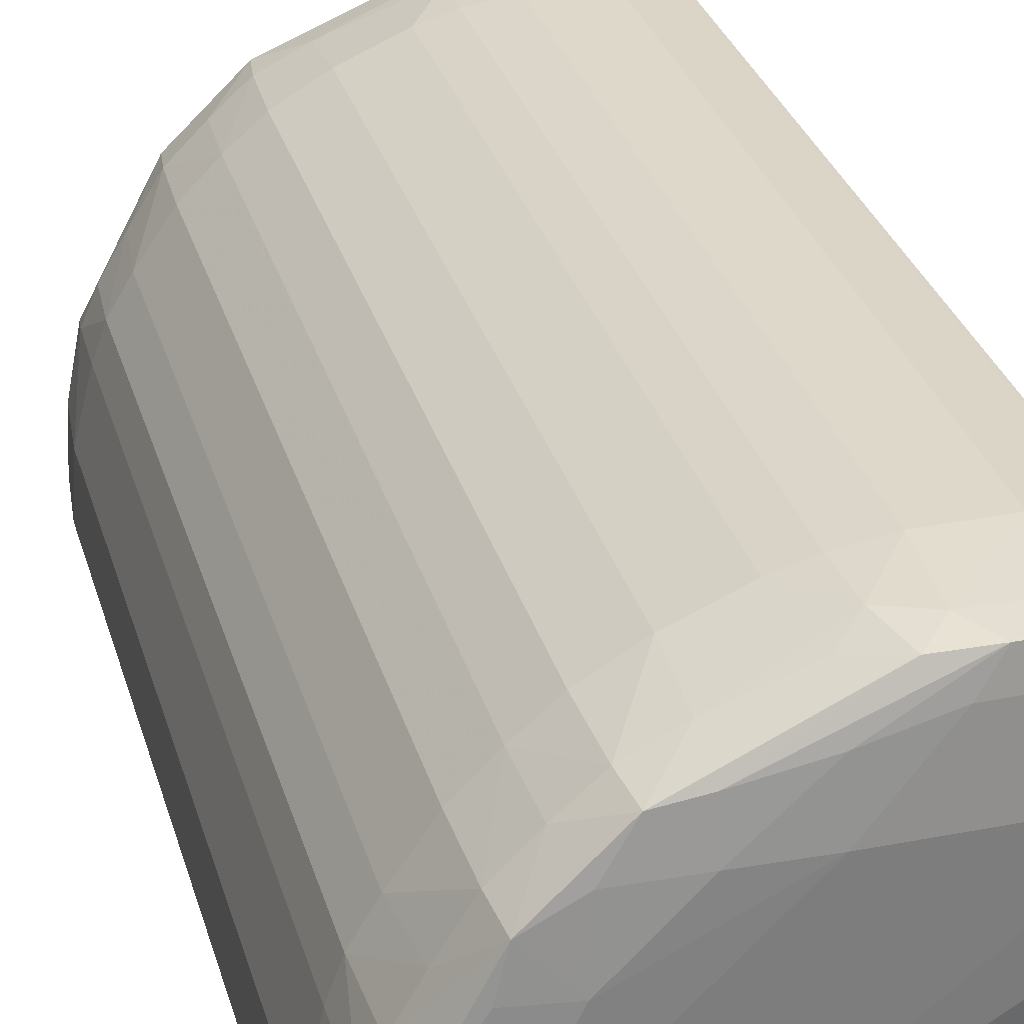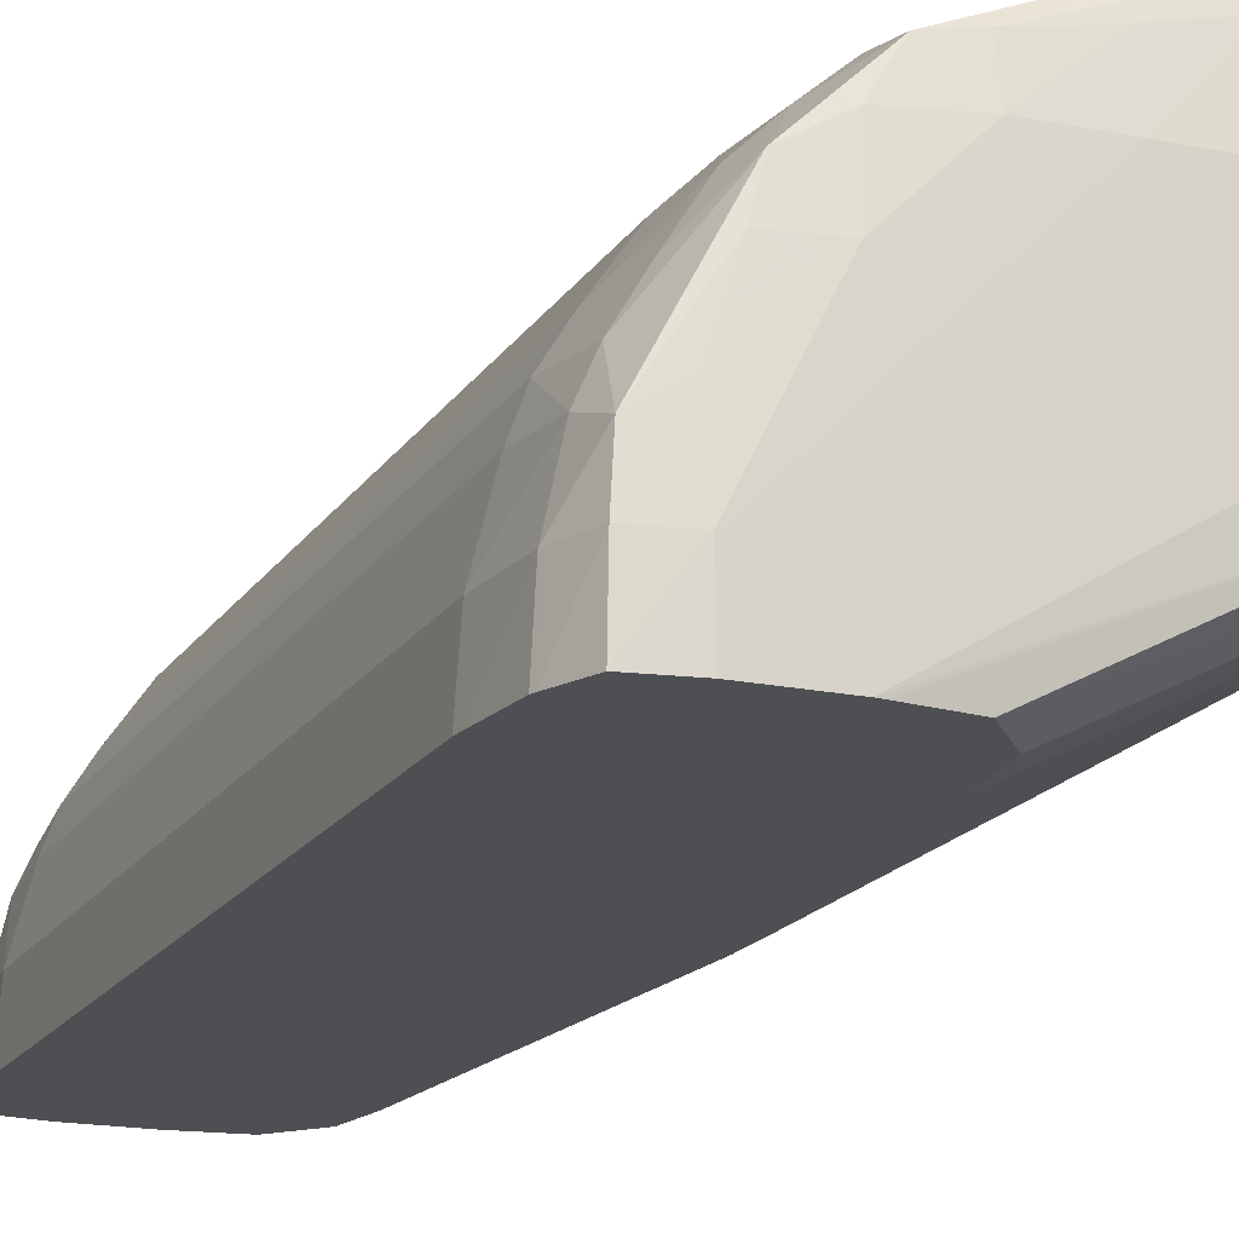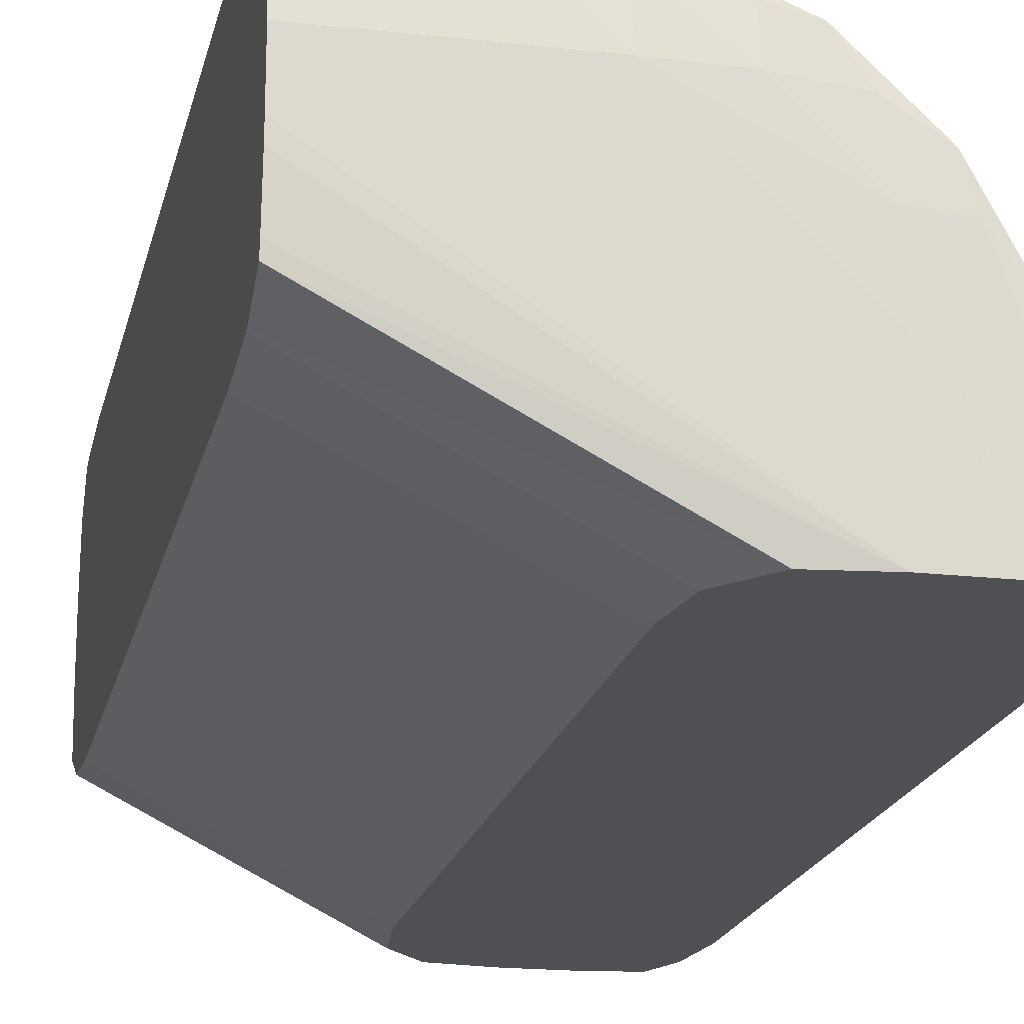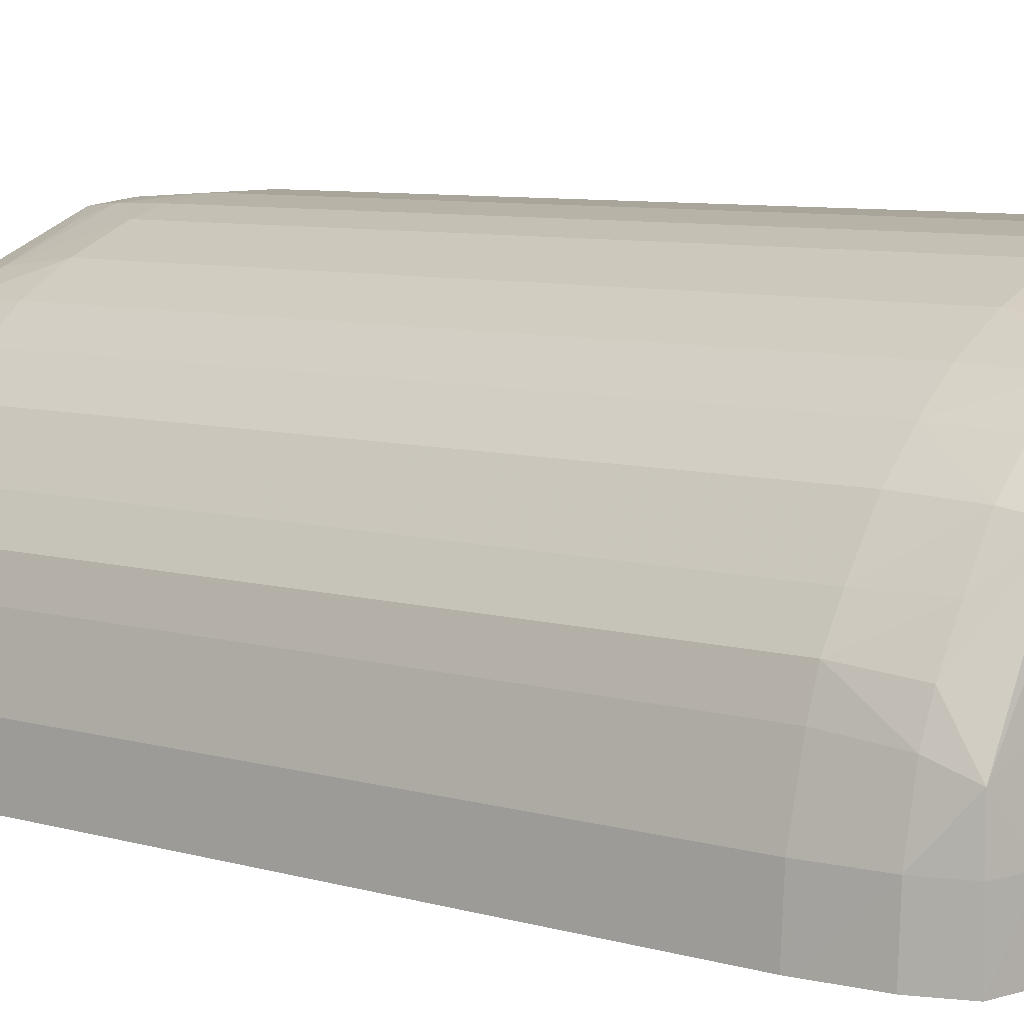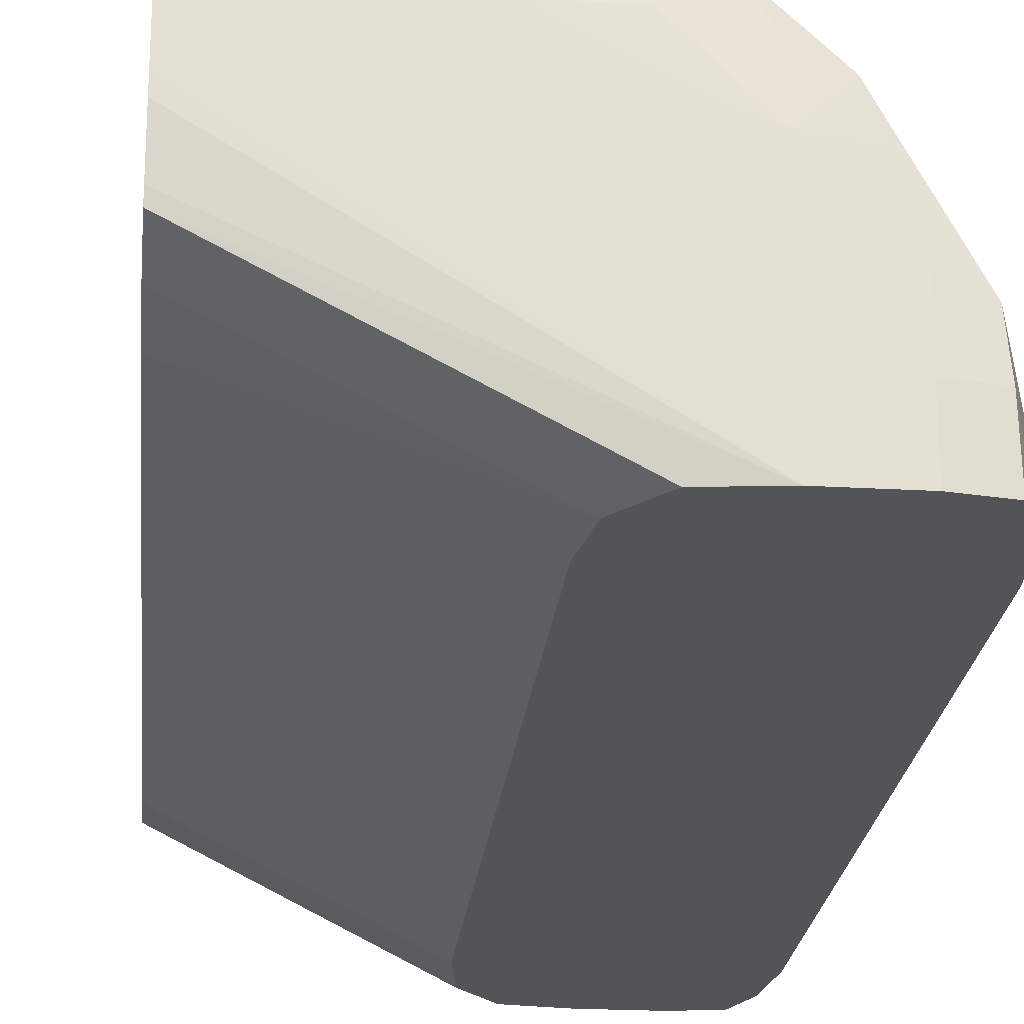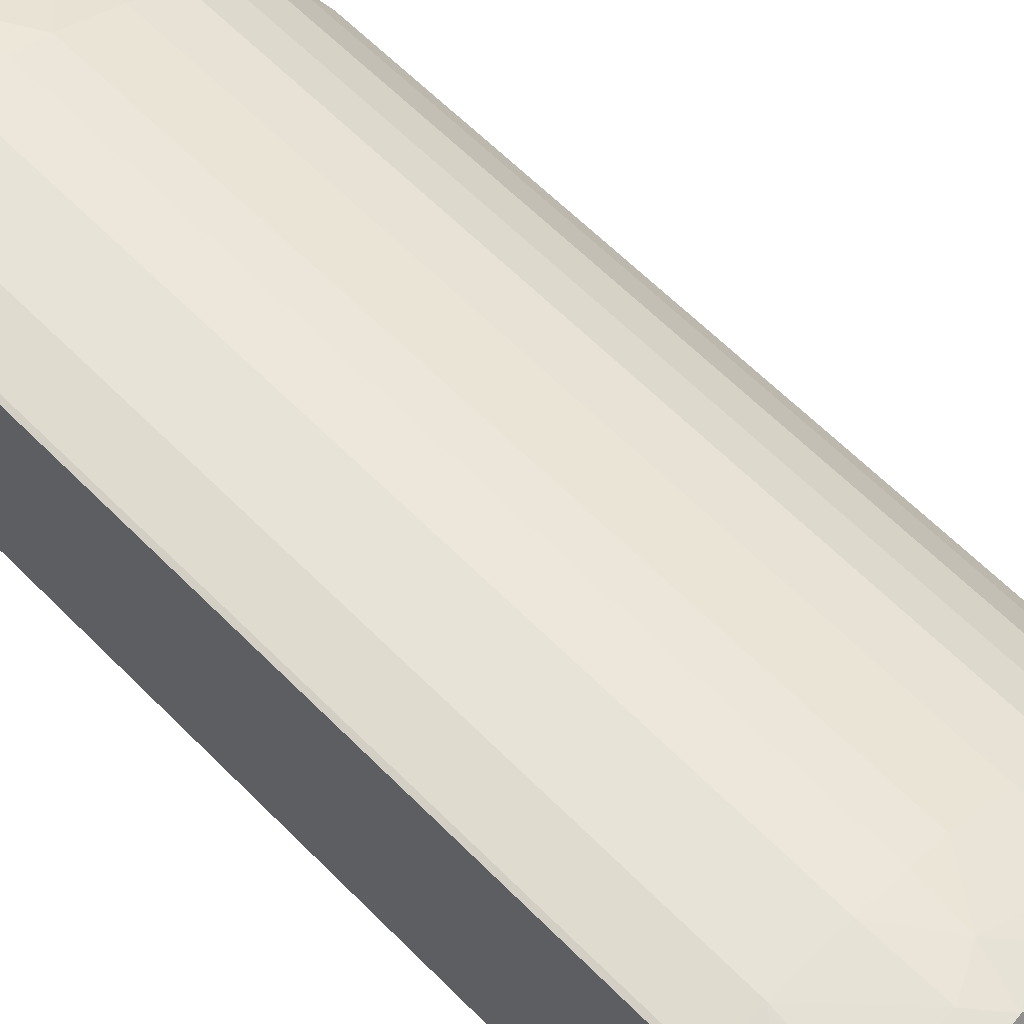
<metadata>
{"format":"obj","ext":"obj","renderer":"f3d","projection":"perspective","resolution":1024,"background":"white","views":[{"elev":31.0,"azim":164.6,"up":"+Y"},{"elev":-17.7,"azim":157.5,"up":"+Y"},{"elev":-18.9,"azim":-12.1,"up":"+Y"},{"elev":7.4,"azim":130.0,"up":"+Y"},{"elev":-22.9,"azim":-5.5,"up":"+Y"},{"elev":62.5,"azim":-44.5,"up":"+Y"}]}
</metadata>
<code>
v 0.1597 0.02135 -0.02175
v 0.1596 0.02271 -0.02175
v 0.1595 0.02271 -0.02025
v 0.1595 0.02135 -0.02025
v 0.1597 0.02135 -0.03825
v 0.1592 0.02418 -0.02175
v 0.1592 0.02404 -0.02025
v 0.1596 0.02271 -0.03825
v 0.1591 0.02375 -0.01942
v 0.1591 0.02271 -0.01936
v 0.1592 0.02135 -0.01934
v 0.1597 0.02135 -0.03839
v 0.1589 0.02493 -0.02175
v 0.1592 0.02418 -0.03825
v 0.1588 0.02479 -0.02025
v 0.1595 0.02271 -0.03975
v 0.1592 0.02404 -0.03975
v 0.1576 0.02657 -0.01943
v 0.1578 0.02571 -0.01937
v 0.1583 0.02423 -0.01932
v 0.1582 0.02271 -0.0192
v 0.1583 0.02135 -0.0192
v 0.1595 0.02135 -0.03975
v 0.1585 0.02571 -0.02175
v 0.1583 0.02571 -0.02025
v 0.1589 0.02493 -0.03825
v 0.1595 0.02135 -0.03983
v 0.1591 0.02271 -0.04064
v 0.1591 0.02375 -0.04058
v 0.1588 0.02479 -0.03975
v 0.156 0.02802 -0.01945
v 0.1566 0.02712 -0.01936
v 0.1567 0.02571 -0.0192
v 0.1577 0.0267 -0.02025
v 0.1569 0.02745 -0.02025
v 0.1567 0.02421 -0.01918
v 0.1582 0.02135 -0.01918
v 0.1577 0.02678 -0.02175
v 0.1585 0.02571 -0.03825
v 0.1583 0.02571 -0.03975
v 0.1592 0.02135 -0.04066
v 0.1582 0.02271 -0.0408
v 0.1583 0.02423 -0.04068
v 0.1578 0.02571 -0.04063
v 0.1576 0.02657 -0.04057
v 0.1528 0.02941 -0.0196
v 0.1552 0.02817 -0.01938
v 0.1562 0.02811 -0.02025
v 0.1552 0.02858 -0.02025
v 0.1552 0.02721 -0.01922
v 0.1537 0.02721 -0.01918
v 0.157 0.02753 -0.02175
v 0.1569 0.02135 -0.01918
v 0.1577 0.02678 -0.03825
v 0.1577 0.0267 -0.03975
v 0.1582 0.02135 -0.04082
v 0.1567 0.02571 -0.0408
v 0.1567 0.02421 -0.04083
v 0.1566 0.02712 -0.04064
v 0.156 0.02802 -0.04055
v 0.1569 0.02745 -0.03975
v 0.1518 0.02949 -0.01947
v 0.1537 0.0292 -0.02016
v 0.1531 0.0295 -0.0206
v 0.1523 0.02956 -0.02016
v 0.1537 0.02847 -0.01934
v 0.1562 0.02817 -0.02175
v 0.1552 0.02876 -0.02175
v 0.1539 0.0293 -0.02175
v 0.1496 0.02763 -0.01922
v 0.1496 0.02721 -0.01918
v 0.1523 0.02883 -0.01935
v 0.1506 0.02884 -0.01935
v 0.157 0.02753 -0.03825
v 0.1567 0.02135 -0.01918
v 0.1581 0.02135 -0.04082
v 0.1552 0.02721 -0.04078
v 0.1537 0.02721 -0.04083
v 0.1567 0.02135 -0.04083
v 0.1552 0.02817 -0.04062
v 0.1528 0.02941 -0.0404
v 0.1552 0.02858 -0.03975
v 0.1562 0.02811 -0.03975
v 0.1506 0.02956 -0.02013
v 0.151 0.02949 -0.01947
v 0.1532 0.02952 -0.02175
v 0.1522 0.02966 -0.02175
v 0.1507 0.02967 -0.02175
v 0.1562 0.02817 -0.03825
v 0.1552 0.02876 -0.03825
v 0.1539 0.0293 -0.03825
v 0.1496 0.02859 -0.01934
v 0.1496 0.02607 -0.01918
v 0.1496 0.02571 -0.01919
v 0.1496 0.02468 -0.0193
v 0.1496 0.02442 -0.01935
v 0.1554 0.02135 -0.01934
v 0.1537 0.02847 -0.04066
v 0.1496 0.02721 -0.04083
v 0.1506 0.02884 -0.04065
v 0.1523 0.02883 -0.04065
v 0.1566 0.02135 -0.04081
v 0.1496 0.02442 -0.04065
v 0.1496 0.02571 -0.04081
v 0.1518 0.02949 -0.04053
v 0.1523 0.02956 -0.03984
v 0.1531 0.0295 -0.0394
v 0.1537 0.0292 -0.03984
v 0.15 0.02943 -0.01954
v 0.1498 0.02951 -0.02054
v 0.1496 0.02891 -0.01943
v 0.1532 0.02952 -0.03825
v 0.1522 0.02966 -0.03825
v 0.1497 0.02953 -0.02175
v 0.1507 0.02967 -0.03825
v 0.1496 0.02398 -0.02017
v 0.1547 0.02135 -0.0202
v 0.1496 0.02859 -0.04066
v 0.151 0.02949 -0.04053
v 0.1554 0.02135 -0.04066
v 0.1496 0.02396 -0.03975
v 0.1506 0.02956 -0.03987
v 0.1496 0.02932 -0.01988
v 0.1496 0.0294 -0.02039
v 0.1496 0.02946 -0.02082
v 0.1496 0.0295 -0.02175
v 0.1497 0.02953 -0.03825
v 0.1498 0.02951 -0.03946
v 0.1496 0.02396 -0.02025
v 0.1547 0.02135 -0.02029
v 0.1496 0.02932 -0.04012
v 0.15 0.02943 -0.04046
v 0.1547 0.02135 -0.03971
v 0.1496 0.02394 -0.03961
v 0.1496 0.0295 -0.03825
v 0.1496 0.0294 -0.03961
v 0.1496 0.02381 -0.02175
v 0.1545 0.02135 -0.02152
v 0.1545 0.02135 -0.03825
v 0.1496 0.02381 -0.03825
v 0.1496 0.0238 -0.02324
v 0.1545 0.02135 -0.02175
v 0.1545 0.02135 -0.03675
v 0.1496 0.0238 -0.03675
v 0.1545 0.02135 -0.02281
f 1 2 3
f 1 3 4
f 1 4 11
f 1 11 22
f 1 22 37
f 1 37 53
f 1 53 75
f 1 75 97
f 1 97 117
f 1 117 130
f 1 130 138
f 1 138 142
f 1 142 145
f 1 145 143
f 1 143 139
f 1 139 133
f 1 133 120
f 1 120 102
f 1 102 79
f 1 79 76
f 1 76 56
f 1 56 41
f 1 41 27
f 1 27 23
f 1 23 12
f 1 12 5
f 1 5 8
f 1 8 2
f 2 6 7
f 2 7 3
f 2 8 14
f 2 14 6
f 3 7 9
f 3 9 10
f 3 10 4
f 4 10 11
f 5 12 8
f 6 13 7
f 6 14 26
f 6 26 13
f 7 13 15
f 7 15 9
f 8 12 16
f 8 16 17
f 8 17 14
f 9 18 19
f 9 19 20
f 9 20 21
f 9 21 10
f 9 15 18
f 10 21 11
f 11 21 22
f 12 23 16
f 13 24 25
f 13 25 15
f 13 26 39
f 13 39 24
f 14 17 26
f 15 25 18
f 16 23 27
f 16 27 28
f 16 28 29
f 16 29 17
f 17 29 30
f 17 30 26
f 18 31 32
f 18 32 33
f 18 33 19
f 18 25 34
f 18 34 35
f 18 35 31
f 19 33 20
f 20 33 21
f 21 33 36
f 21 36 37
f 21 37 22
f 24 38 34
f 24 34 25
f 24 39 54
f 24 54 38
f 26 30 40
f 26 40 39
f 27 41 28
f 28 41 42
f 28 42 29
f 29 42 43
f 29 43 44
f 29 44 45
f 29 45 30
f 30 45 40
f 31 46 47
f 31 47 32
f 31 35 48
f 31 48 49
f 31 49 46
f 32 47 50
f 32 50 33
f 33 50 51
f 33 51 36
f 34 38 52
f 34 52 35
f 35 52 48
f 36 51 71
f 36 71 75
f 36 75 53
f 36 53 37
f 38 54 74
f 38 74 52
f 39 40 55
f 39 55 54
f 40 45 55
f 41 56 42
f 42 57 43
f 42 56 58
f 42 58 57
f 43 57 44
f 44 57 45
f 45 57 59
f 45 59 60
f 45 60 61
f 45 61 55
f 46 62 47
f 46 49 63
f 46 63 64
f 46 64 65
f 46 65 62
f 47 62 66
f 47 66 50
f 48 52 67
f 48 67 68
f 48 68 49
f 49 68 69
f 49 69 64
f 49 64 63
f 50 66 51
f 51 70 71
f 51 66 72
f 51 72 73
f 51 73 70
f 52 74 89
f 52 89 67
f 54 55 74
f 55 61 74
f 56 76 58
f 57 77 59
f 57 58 78
f 57 78 77
f 58 76 79
f 58 79 99
f 58 99 78
f 59 80 60
f 59 77 80
f 60 80 81
f 60 81 82
f 60 82 83
f 60 83 61
f 61 83 74
f 62 65 84
f 62 84 85
f 62 85 73
f 62 73 72
f 62 72 66
f 64 69 86
f 64 86 87
f 64 87 65
f 65 87 88
f 65 88 84
f 67 89 90
f 67 90 68
f 68 90 91
f 68 91 69
f 69 91 112
f 69 112 86
f 70 73 92
f 70 92 111
f 70 111 123
f 70 123 124
f 70 124 125
f 70 125 126
f 70 126 135
f 70 135 136
f 70 136 131
f 70 131 118
f 70 118 99
f 70 99 104
f 70 104 103
f 70 103 121
f 70 121 134
f 70 134 140
f 70 140 144
f 70 144 141
f 70 141 137
f 70 137 129
f 70 129 116
f 70 116 96
f 70 96 95
f 70 95 94
f 70 94 93
f 70 93 71
f 71 93 75
f 73 85 92
f 74 83 89
f 75 93 94
f 75 94 95
f 75 95 96
f 75 96 97
f 77 78 98
f 77 98 80
f 78 99 100
f 78 100 101
f 78 101 98
f 79 102 103
f 79 103 104
f 79 104 99
f 80 105 81
f 80 98 105
f 81 106 107
f 81 107 108
f 81 108 82
f 81 105 106
f 82 107 91
f 82 91 90
f 82 90 83
f 82 108 107
f 83 90 89
f 84 109 85
f 84 88 110
f 84 110 109
f 85 109 111
f 85 111 92
f 86 112 113
f 86 113 87
f 87 113 115
f 87 115 88
f 88 114 110
f 88 115 127
f 88 127 114
f 91 107 112
f 96 116 97
f 97 116 117
f 98 101 105
f 99 118 100
f 100 119 105
f 100 105 101
f 100 118 119
f 102 120 103
f 103 120 121
f 105 119 122
f 105 122 106
f 106 122 115
f 106 115 113
f 106 113 107
f 107 113 112
f 109 123 111
f 109 110 124
f 109 124 123
f 110 114 125
f 110 125 124
f 114 126 125
f 114 127 135
f 114 135 126
f 115 122 128
f 115 128 127
f 116 129 117
f 117 129 130
f 118 131 132
f 118 132 119
f 119 132 122
f 120 133 121
f 121 133 134
f 122 132 128
f 127 128 135
f 128 136 135
f 128 132 136
f 129 137 130
f 130 137 138
f 131 136 132
f 133 139 140
f 133 140 134
f 137 141 142
f 137 142 138
f 139 143 144
f 139 144 140
f 141 145 142
f 141 144 143
f 141 143 145

</code>
